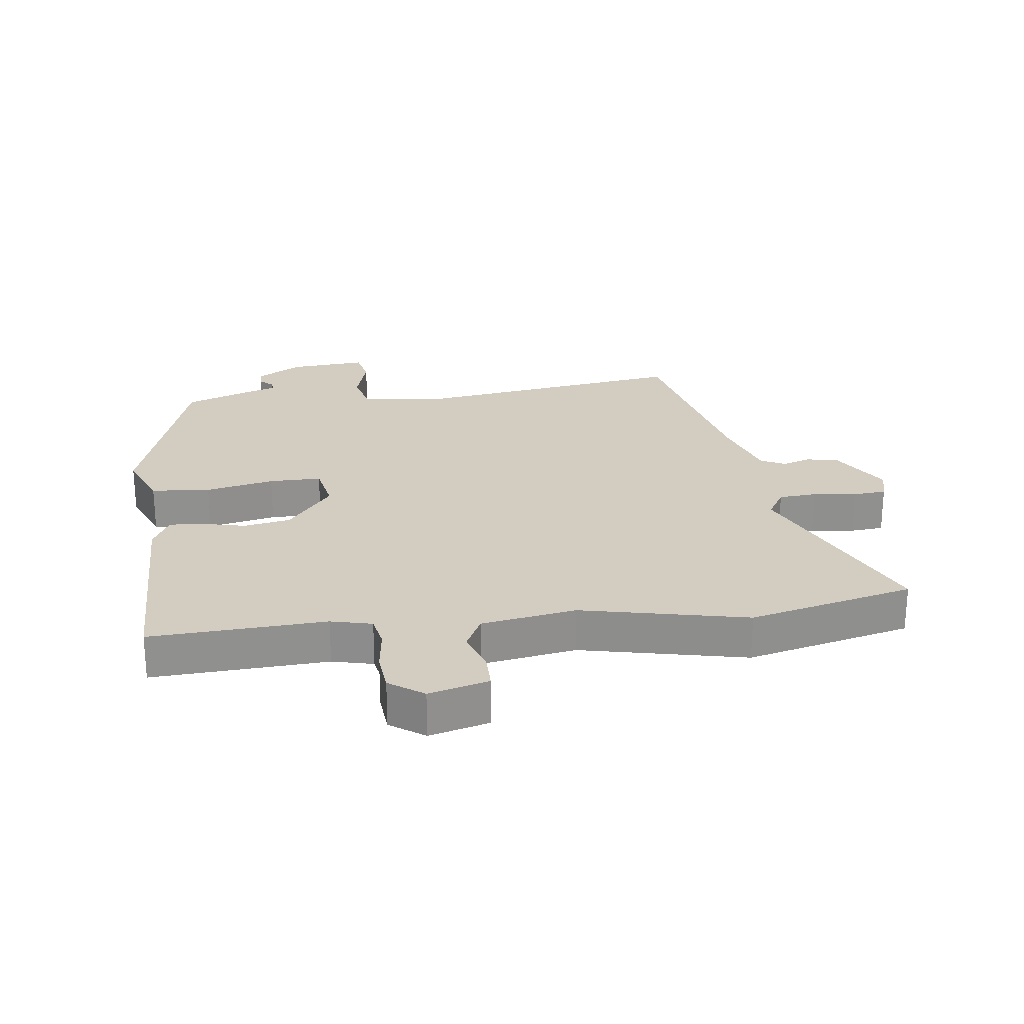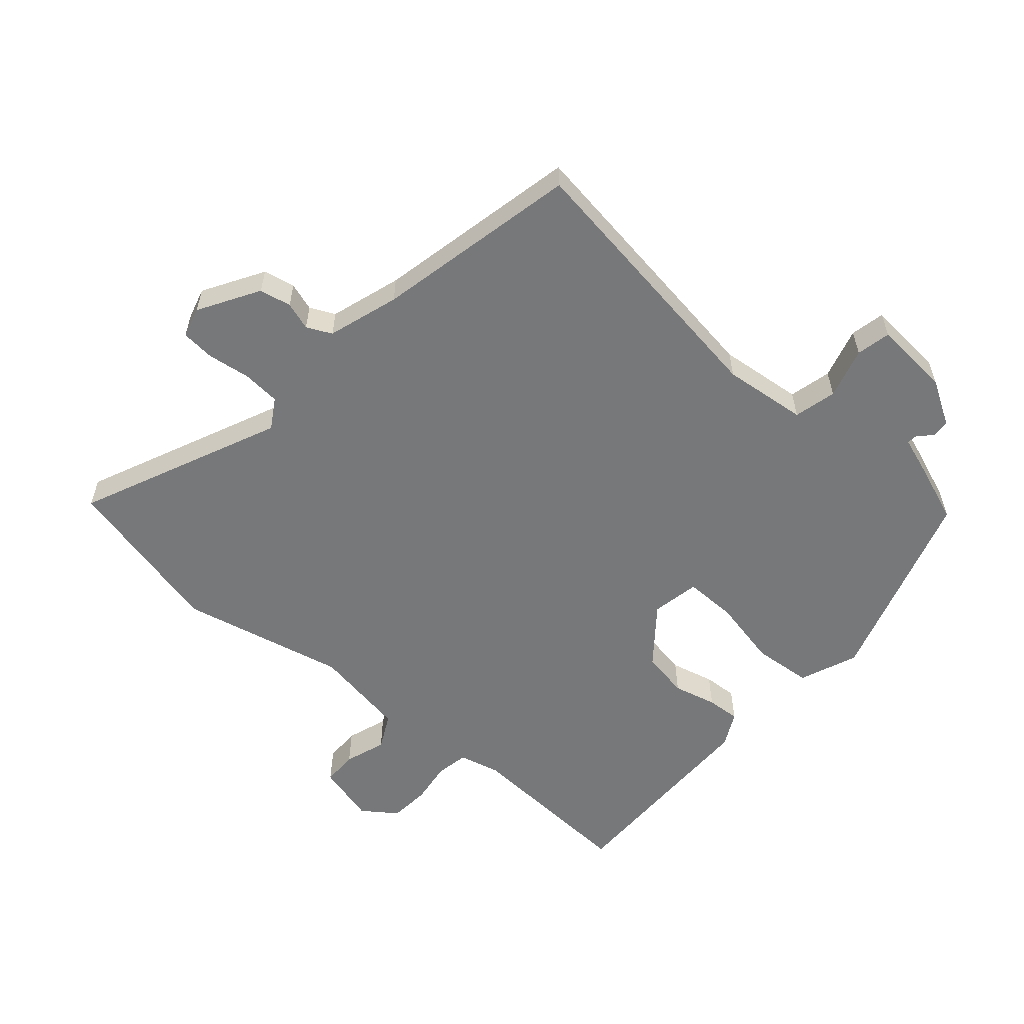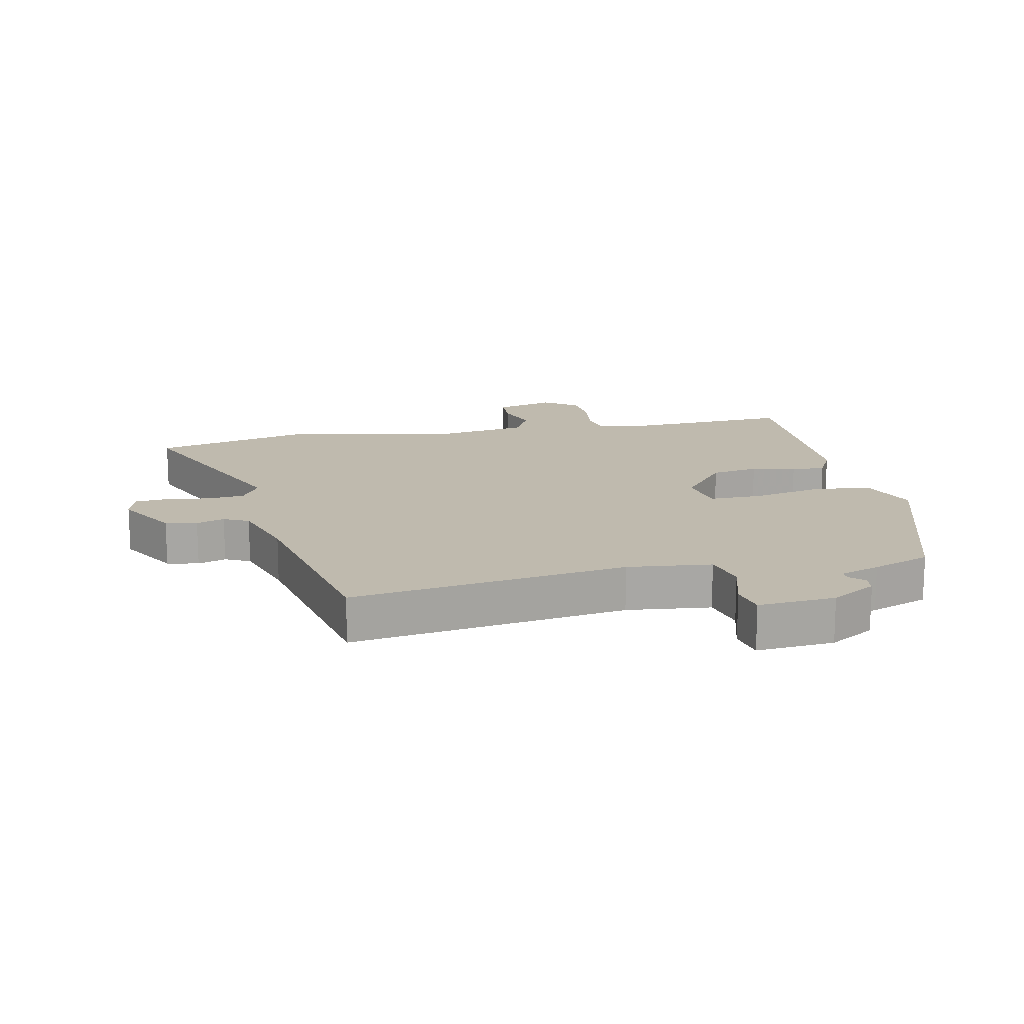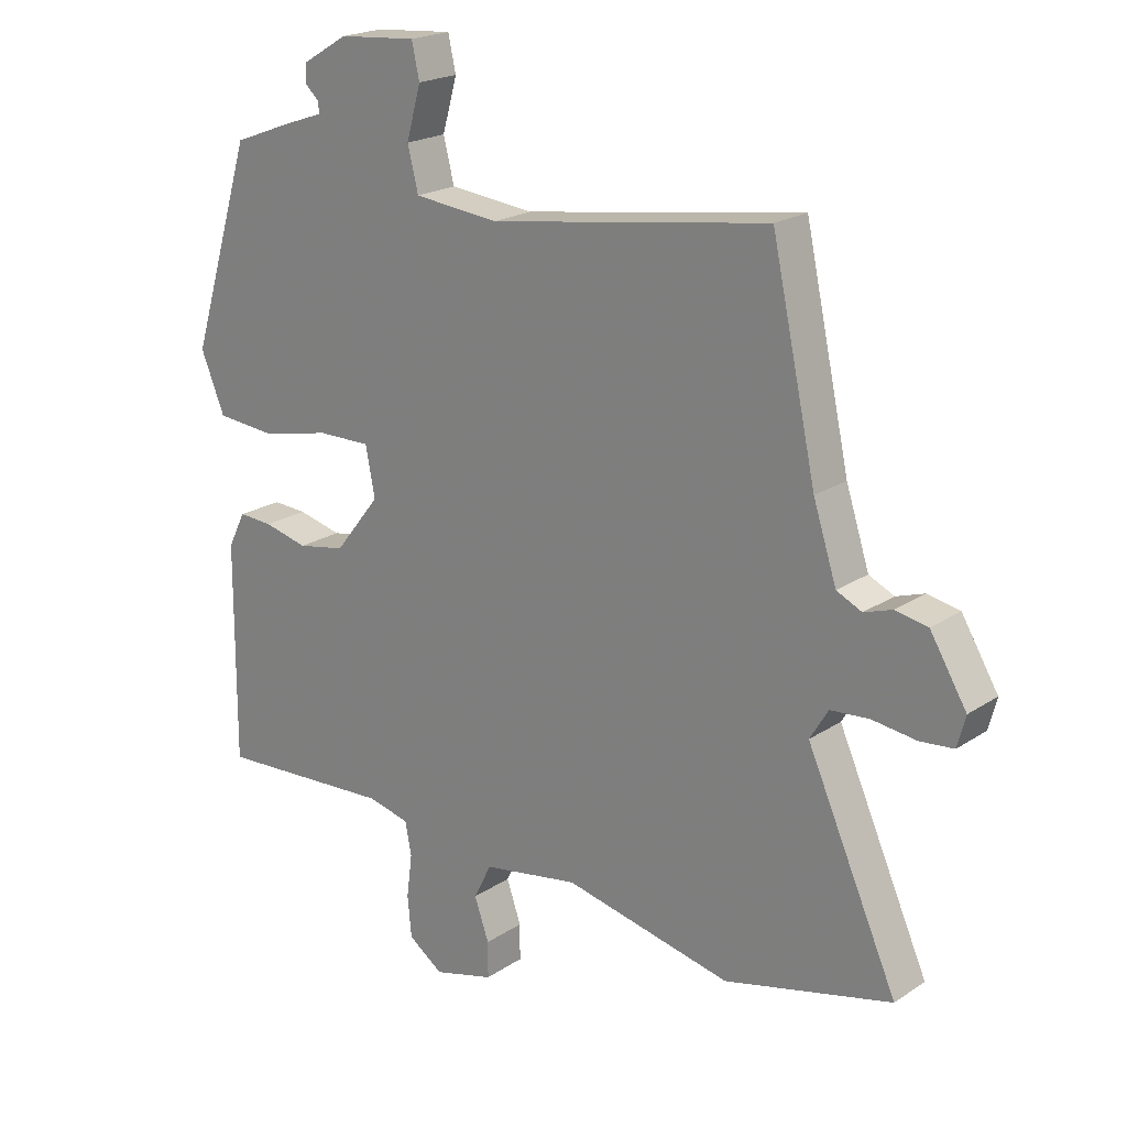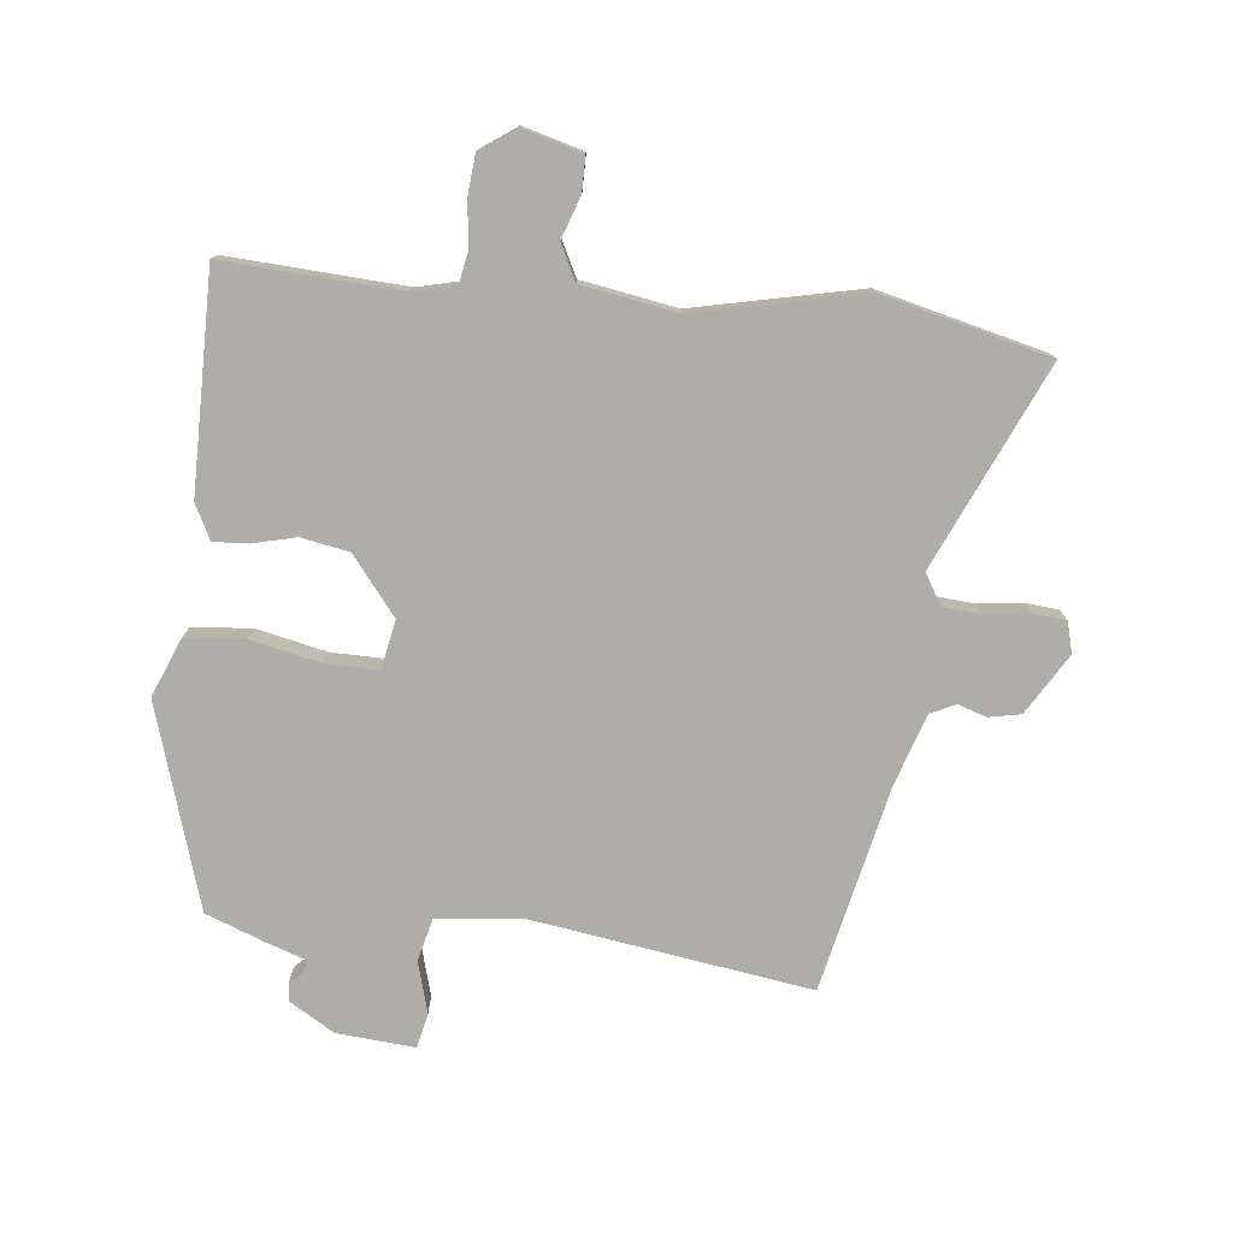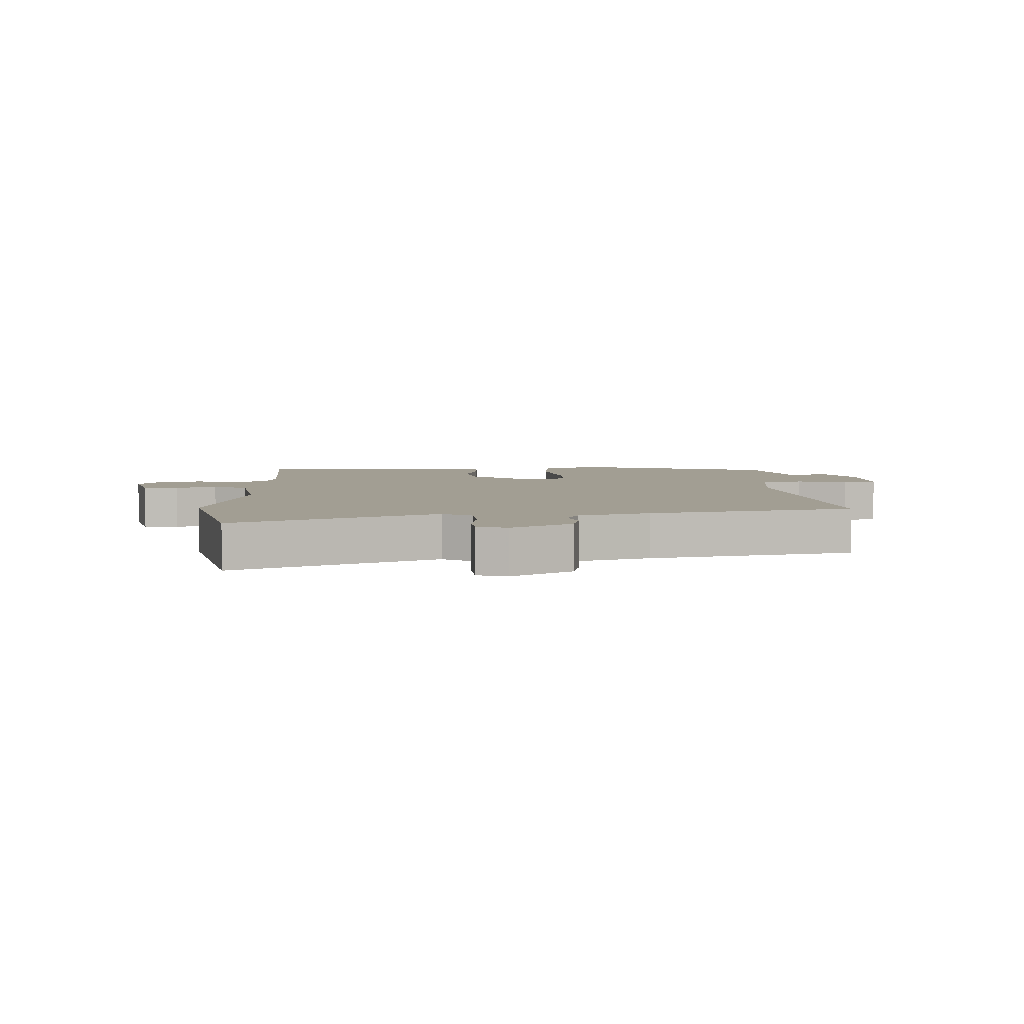
<metadata>
{"format":"obj","ext":"obj","renderer":"f3d","projection":"perspective","resolution":1024,"background":"white","views":[{"elev":24.7,"azim":172.9,"up":"+Y"},{"elev":-57.4,"azim":-40.7,"up":"+Y"},{"elev":15.8,"azim":-11.4,"up":"+Y"},{"elev":20.6,"azim":-139.8,"up":"+Z"},{"elev":-77.3,"azim":173.9,"up":"+Y"},{"elev":5.0,"azim":-91.6,"up":"+Y"}]}
</metadata>
<code>
v -0.471 0.07 0.516
v -0.029 0.07 0.45
v 0.106 0.07 0.464
v 0.123 0.07 0.532
v 0.1 0.07 0.614
v 0.112 0.07 0.669
v 0.236 0.07 0.659
v 0.308 0.07 0.616
v 0.31 0.07 0.587
v 0.288 0.07 0.567
v 0.286 0.07 0.549
v 0.35 0.07 0.527
v 0.443 0.07 0.492
v 0.542 0.07 0.172
v 0.504 0.07 0.079
v 0.409 0.07 0.071
v 0.299 0.07 0.095
v 0.215 0.07 0.096
v 0.2 0.07 0.019
v 0.272 0.07 -0.072
v 0.348 0.07 -0.086
v 0.418 0.07 -0.069
v 0.472 0.07 -0.066
v 0.5 0.07 -0.121
v 0.502 0.07 -0.466
v 0.221 0.07 -0.45
v 0.155 0.07 -0.466
v 0.145 0.07 -0.518
v 0.154 0.07 -0.587
v 0.148 0.07 -0.652
v 0.093 0.07 -0.691
v -0.003 0.07 -0.665
v -0.003 0.07 -0.608
v 0.02 0.07 -0.542
v -0.008 0.07 -0.486
v -0.16 0.07 -0.46
v -0.426 0.07 -0.518
v -0.691 0.07 -0.453
v -0.547 0.07 -0.131
v -0.576 0.07 -0.083
v -0.637 0.07 -0.078
v -0.707 0.07 -0.087
v -0.76 0.07 -0.082
v -0.773 0.07 -0.033
v -0.715 0.07 0.063
v -0.664 0.07 0.073
v -0.619 0.07 0.058
v -0.579 0.07 0.077
v -0.542 0.07 0.191
v -0.471 0 0.516
v -0.029 0 0.45
v 0.106 0 0.464
v 0.123 0 0.532
v 0.1 0 0.614
v 0.112 0 0.669
v 0.236 0 0.659
v 0.308 0 0.616
v 0.31 0 0.587
v 0.288 0 0.567
v 0.286 0 0.549
v 0.35 0 0.527
v 0.443 0 0.492
v 0.542 0 0.172
v 0.504 0 0.079
v 0.409 0 0.071
v 0.299 0 0.095
v 0.215 0 0.096
v 0.2 0 0.019
v 0.272 0 -0.072
v 0.348 0 -0.086
v 0.418 0 -0.069
v 0.472 0 -0.066
v 0.5 0 -0.121
v 0.502 0 -0.466
v 0.221 0 -0.45
v 0.155 0 -0.466
v 0.145 0 -0.518
v 0.154 0 -0.587
v 0.148 0 -0.652
v 0.093 0 -0.691
v -0.003 0 -0.665
v -0.003 0 -0.608
v 0.02 0 -0.542
v -0.008 0 -0.486
v -0.16 0 -0.46
v -0.426 0 -0.518
v -0.691 0 -0.453
v -0.547 0 -0.131
v -0.576 0 -0.083
v -0.637 0 -0.078
v -0.707 0 -0.087
v -0.76 0 -0.082
v -0.773 0 -0.033
v -0.715 0 0.063
v -0.664 0 0.073
v -0.619 0 0.058
v -0.579 0 0.077
v -0.542 0 0.191
f 44 45 46 47
f 44 47 48
f 41 42 43 44
f 40 41 44 48
f 39 40 48 49
f 36 37 38 39
f 35 36 39 49
f 31 32 33 34
f 29 30 31 34
f 28 29 34 35
f 27 28 35 49
f 23 24 25 26
f 21 22 23 26
f 20 21 26 27
f 19 20 27 49
f 14 15 16 17
f 14 17 18
f 11 12 13 14
f 11 14 18
f 10 11 18 19
f 8 9 10
f 7 8 10
f 4 5 6 7
f 3 4 7 10
f 19 49 1 2
f 3 10 19
f 2 3 19
f 96 95 94 93
f 97 96 93
f 93 92 91 90
f 97 93 90 89
f 98 97 89 88
f 88 87 86 85
f 98 88 85 84
f 83 82 81 80
f 83 80 79 78
f 84 83 78 77
f 98 84 77 76
f 75 74 73 72
f 75 72 71 70
f 76 75 70 69
f 98 76 69 68
f 66 65 64 63
f 67 66 63
f 63 62 61 60
f 67 63 60
f 68 67 60 59
f 59 58 57
f 59 57 56
f 56 55 54 53
f 59 56 53 52
f 51 50 98 68
f 68 59 52
f 68 52 51
f 1 50 51 2
f 2 51 52 3
f 3 52 53 4
f 4 53 54 5
f 5 54 55 6
f 6 55 56 7
f 7 56 57 8
f 8 57 58 9
f 9 58 59 10
f 10 59 60 11
f 11 60 61 12
f 12 61 62 13
f 13 62 63 14
f 14 63 64 15
f 15 64 65 16
f 16 65 66 17
f 17 66 67 18
f 18 67 68 19
f 19 68 69 20
f 20 69 70 21
f 21 70 71 22
f 22 71 72 23
f 23 72 73 24
f 24 73 74 25
f 25 74 75 26
f 26 75 76 27
f 27 76 77 28
f 28 77 78 29
f 29 78 79 30
f 30 79 80 31
f 31 80 81 32
f 32 81 82 33
f 33 82 83 34
f 34 83 84 35
f 35 84 85 36
f 36 85 86 37
f 37 86 87 38
f 38 87 88 39
f 39 88 89 40
f 40 89 90 41
f 41 90 91 42
f 42 91 92 43
f 43 92 93 44
f 44 93 94 45
f 45 94 95 46
f 46 95 96 47
f 47 96 97 48
f 48 97 98 49
f 49 98 50 1

</code>
